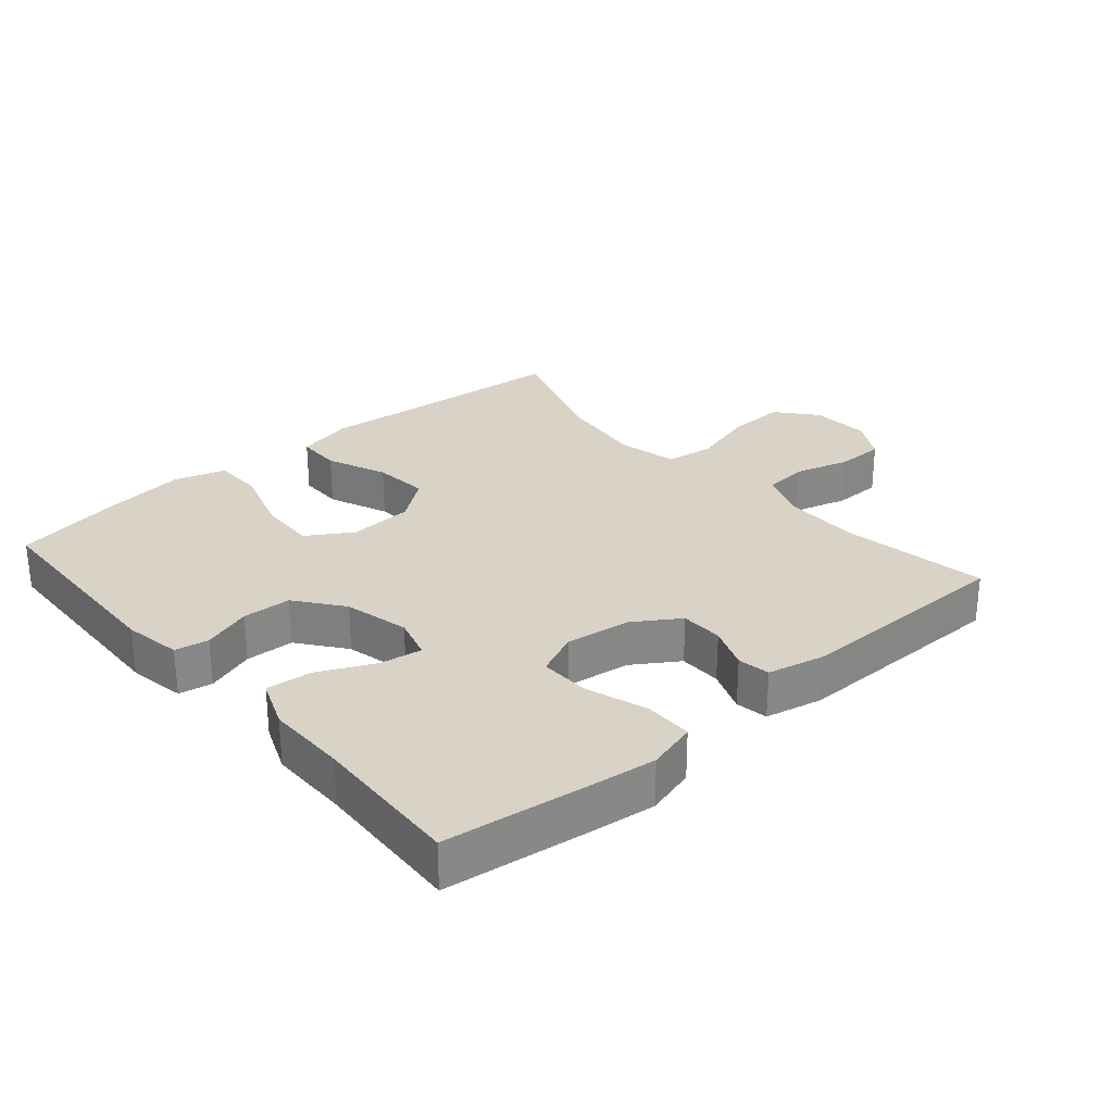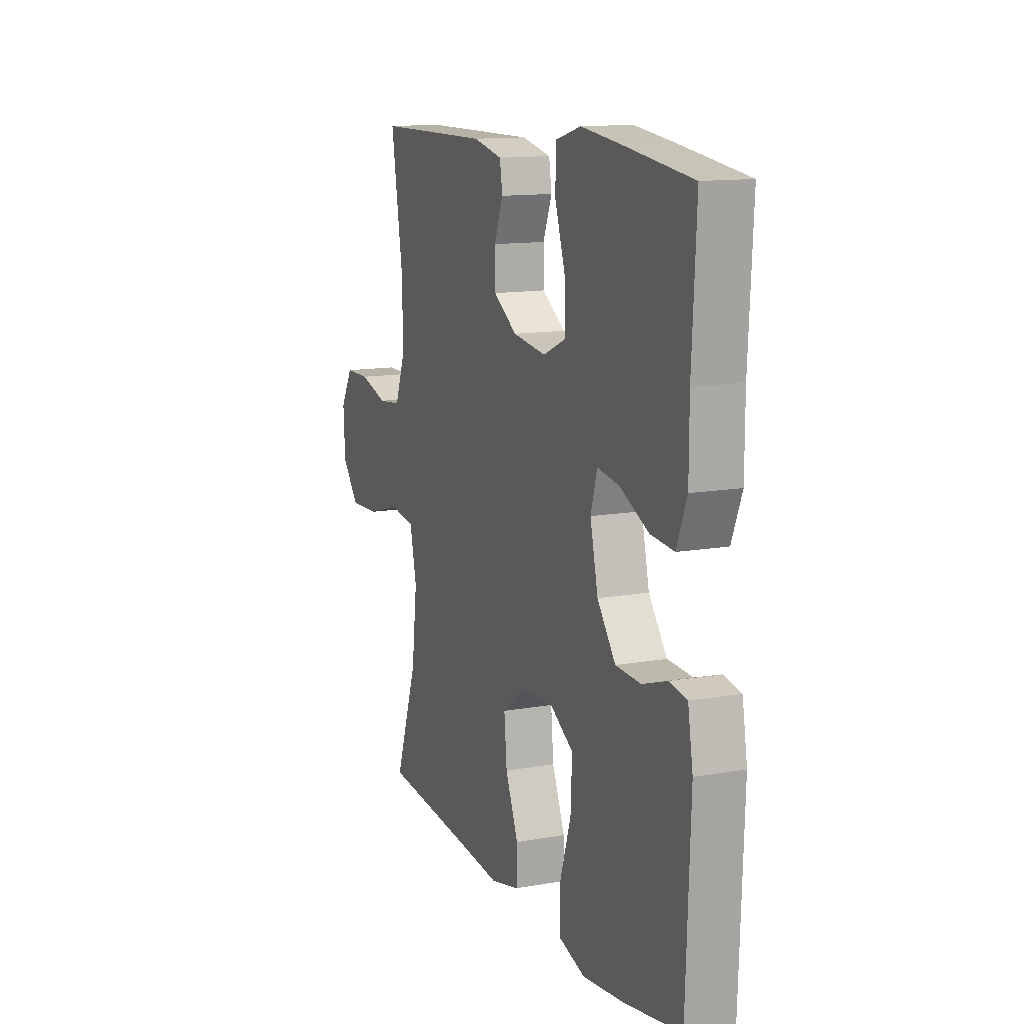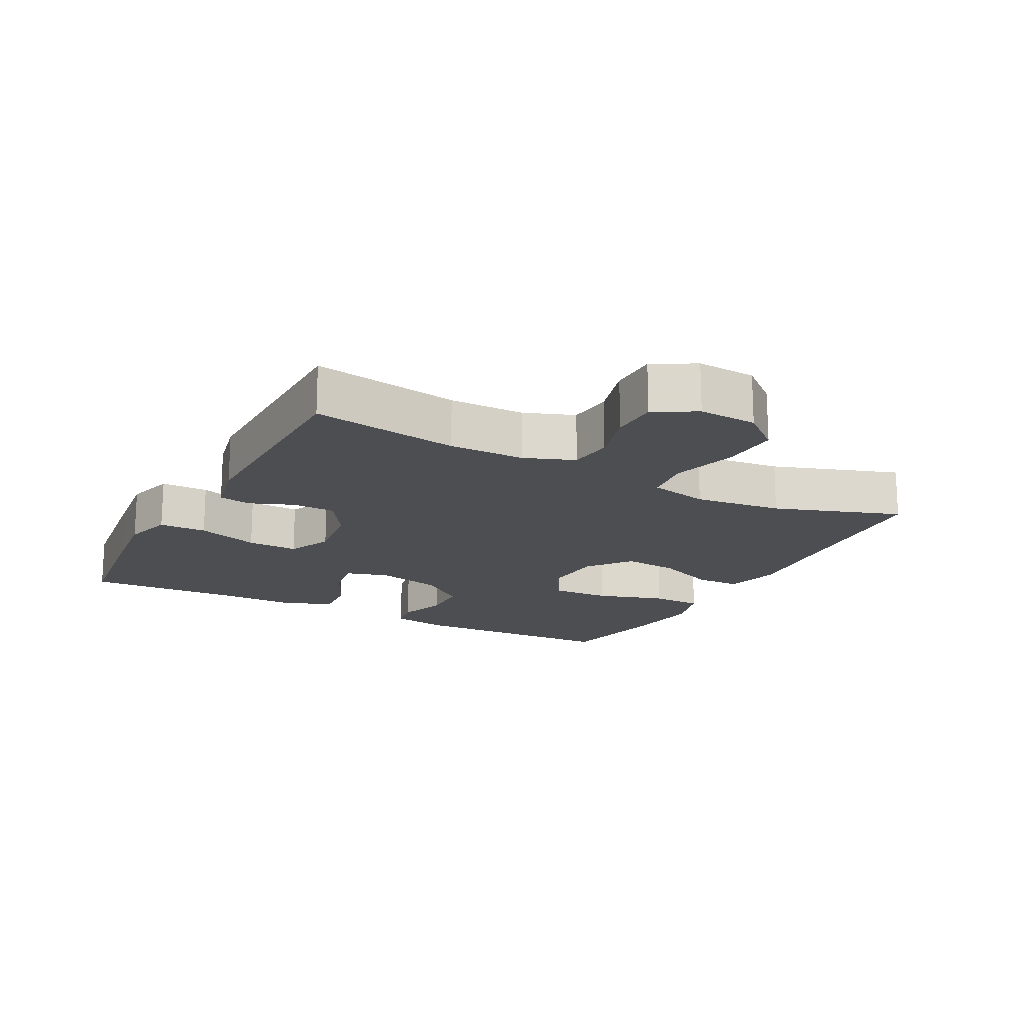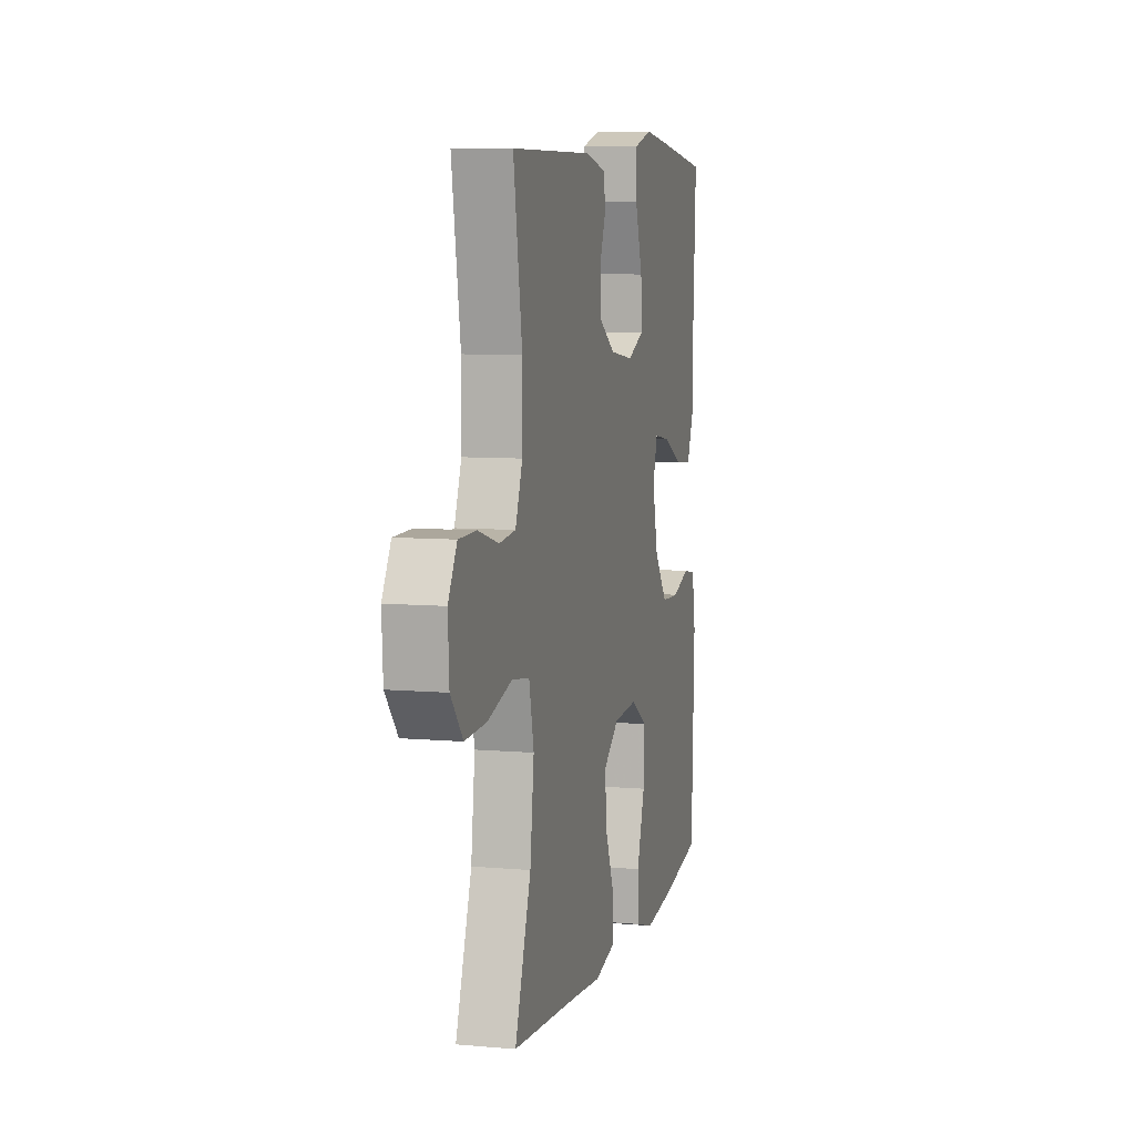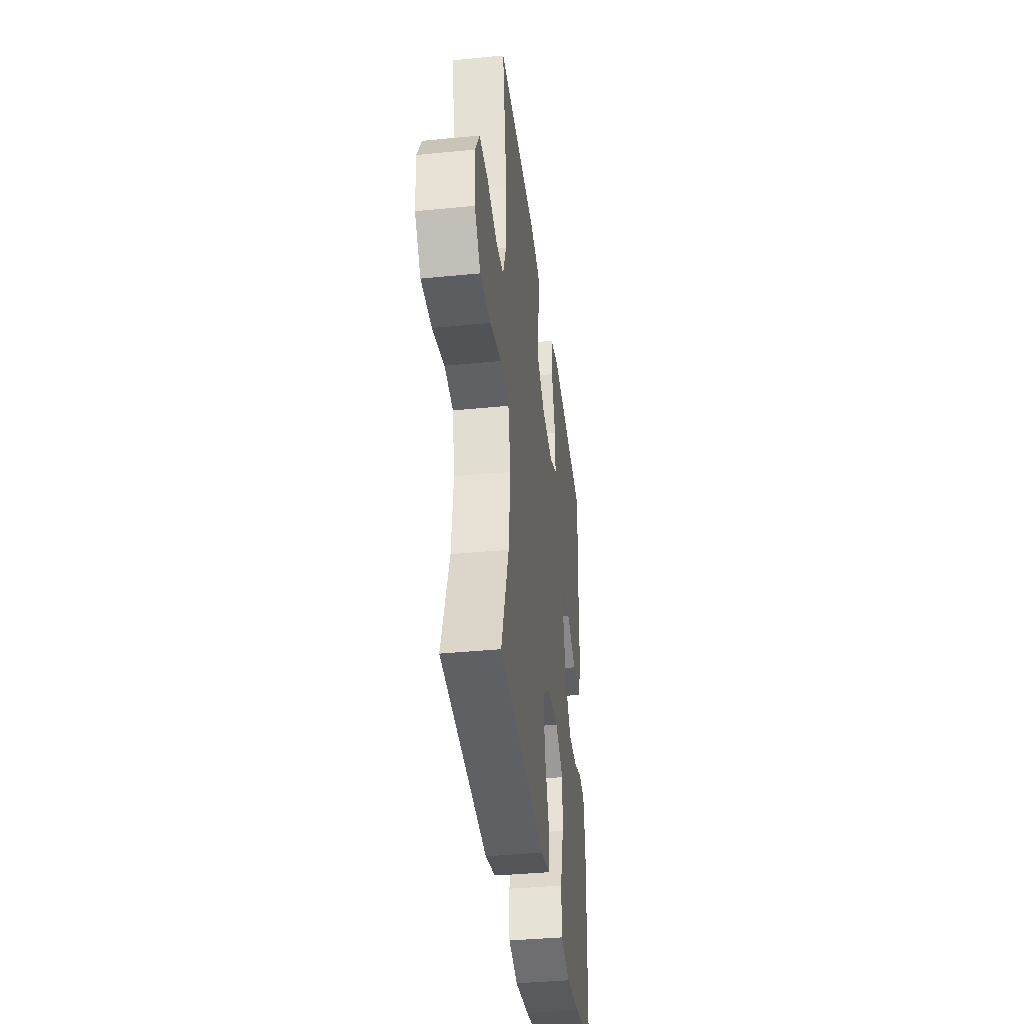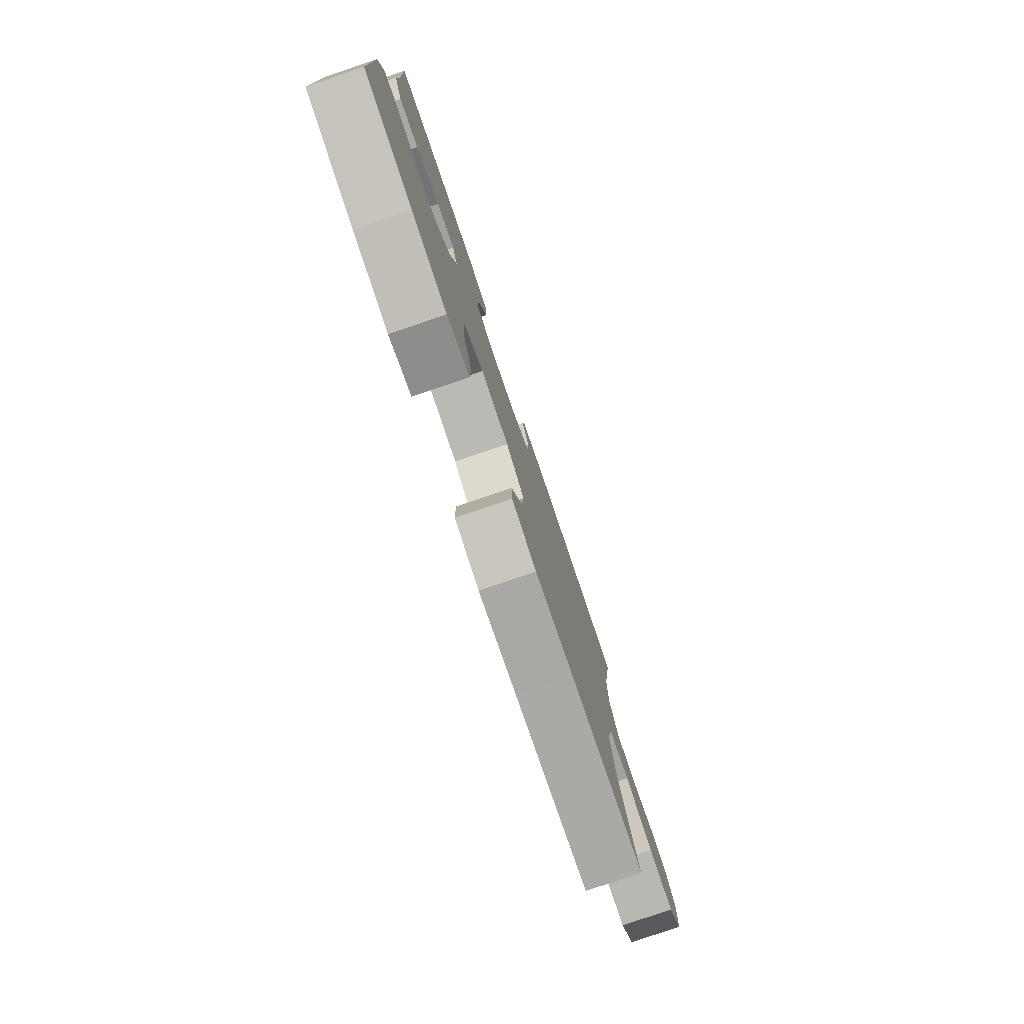
<metadata>
{"format":"obj","ext":"obj","renderer":"f3d","projection":"perspective","resolution":1024,"background":"white","views":[{"elev":28.0,"azim":-40.8,"up":"+Y"},{"elev":13.0,"azim":-112.2,"up":"+Z"},{"elev":-17.1,"azim":62.0,"up":"+Y"},{"elev":7.6,"azim":104.1,"up":"+Z"},{"elev":-38.3,"azim":97.1,"up":"+Z"},{"elev":-79.6,"azim":-71.3,"up":"+Z"}]}
</metadata>
<code>
v -0.5 0.07 0.5
v -0.3 0.07 0.526
v -0.183 0.07 0.54
v -0.108 0.07 0.519
v -0.107 0.07 0.447
v -0.138 0.07 0.353
v -0.14 0.07 0.276
v -0.073 0.07 0.246
v 0.025 0.07 0.259
v 0.094 0.07 0.304
v 0.095 0.07 0.369
v 0.069 0.07 0.435
v 0.077 0.07 0.484
v 0.163 0.07 0.503
v 0.5 0.07 0.5
v 0.464 0.07 0.277
v 0.465 0.07 0.163
v 0.494 0.07 0.087
v 0.561 0.07 0.08
v 0.645 0.07 0.104
v 0.718 0.07 0.103
v 0.754 0.07 0.04
v 0.749 0.07 -0.049
v 0.699 0.07 -0.109
v 0.61 0.07 -0.105
v 0.511 0.07 -0.077
v 0.438 0.07 -0.087
v 0.418 0.07 -0.177
v 0.434 0.07 -0.31
v 0.5 0.07 -0.5
v 0.237 0.07 -0.521
v 0.104 0.07 -0.533
v 0.018 0.07 -0.512
v 0.017 0.07 -0.444
v 0.055 0.07 -0.353
v 0.063 0.07 -0.269
v -0.002 0.07 -0.219
v -0.1 0.07 -0.212
v -0.169 0.07 -0.255
v -0.165 0.07 -0.344
v -0.132 0.07 -0.448
v -0.133 0.07 -0.525
v -0.211 0.07 -0.548
v -0.333 0.07 -0.532
v -0.5 0.07 -0.5
v -0.512 0.07 -0.177
v -0.497 0.07 -0.09
v -0.446 0.07 -0.081
v -0.372 0.07 -0.106
v -0.298 0.07 -0.103
v -0.244 0.07 -0.032
v -0.221 0.07 0.067
v -0.24 0.07 0.132
v -0.305 0.07 0.122
v -0.389 0.07 0.082
v -0.458 0.07 0.076
v -0.488 0.07 0.151
v -0.488 0.07 0.272
v -0.5 0 0.5
v -0.3 0 0.526
v -0.183 0 0.54
v -0.108 0 0.519
v -0.107 0 0.447
v -0.138 0 0.353
v -0.14 0 0.276
v -0.073 0 0.246
v 0.025 0 0.259
v 0.094 0 0.304
v 0.095 0 0.369
v 0.069 0 0.435
v 0.077 0 0.484
v 0.163 0 0.503
v 0.5 0 0.5
v 0.464 0 0.277
v 0.465 0 0.163
v 0.494 0 0.087
v 0.561 0 0.08
v 0.645 0 0.104
v 0.718 0 0.103
v 0.754 0 0.04
v 0.749 0 -0.049
v 0.699 0 -0.109
v 0.61 0 -0.105
v 0.511 0 -0.077
v 0.438 0 -0.087
v 0.418 0 -0.177
v 0.434 0 -0.31
v 0.5 0 -0.5
v 0.237 0 -0.521
v 0.104 0 -0.533
v 0.018 0 -0.512
v 0.017 0 -0.444
v 0.055 0 -0.353
v 0.063 0 -0.269
v -0.002 0 -0.219
v -0.1 0 -0.212
v -0.169 0 -0.255
v -0.165 0 -0.344
v -0.132 0 -0.448
v -0.133 0 -0.525
v -0.211 0 -0.548
v -0.333 0 -0.532
v -0.5 0 -0.5
v -0.512 0 -0.177
v -0.497 0 -0.09
v -0.446 0 -0.081
v -0.372 0 -0.106
v -0.298 0 -0.103
v -0.244 0 -0.032
v -0.221 0 0.067
v -0.24 0 0.132
v -0.305 0 0.122
v -0.389 0 0.082
v -0.458 0 0.076
v -0.488 0 0.151
v -0.488 0 0.272
f 56 57 58
f 55 56 58
f 54 55 58
f 4 5 6
f 3 4 6
f 2 3 6
f 1 2 6
f 58 1 6
f 54 58 6
f 53 54 6
f 52 53 6 7
f 51 52 7 8
f 47 48 49
f 46 47 49
f 45 46 49
f 44 45 49
f 43 44 49
f 42 43 49
f 41 42 49
f 40 41 49
f 39 40 49 50
f 38 39 50 51
f 33 34 35
f 32 33 35
f 31 32 35
f 31 35 36
f 30 31 36
f 29 30 36
f 28 29 36 37
f 24 25 26
f 23 24 26
f 22 23 26
f 21 22 26
f 20 21 26
f 19 20 26
f 18 19 26 27
f 17 18 27
f 51 8 9
f 38 51 9
f 37 38 9
f 28 37 9
f 27 28 9
f 17 27 9
f 16 17 9
f 15 16 9 10
f 13 14 15
f 12 13 15
f 11 12 15
f 10 11 15
f 116 115 114
f 116 114 113
f 116 113 112
f 64 63 62
f 64 62 61
f 64 61 60
f 64 60 59
f 64 59 116
f 64 116 112
f 64 112 111
f 65 64 111 110
f 66 65 110 109
f 107 106 105
f 107 105 104
f 107 104 103
f 107 103 102
f 107 102 101
f 107 101 100
f 107 100 99
f 107 99 98
f 108 107 98 97
f 109 108 97 96
f 93 92 91
f 93 91 90
f 93 90 89
f 94 93 89
f 94 89 88
f 94 88 87
f 95 94 87 86
f 84 83 82
f 84 82 81
f 84 81 80
f 84 80 79
f 84 79 78
f 84 78 77
f 85 84 77 76
f 85 76 75
f 67 66 109
f 67 109 96
f 67 96 95
f 67 95 86
f 67 86 85
f 67 85 75
f 67 75 74
f 68 67 74 73
f 73 72 71
f 73 71 70
f 73 70 69
f 73 69 68
f 1 59 60 2
f 2 60 61 3
f 3 61 62 4
f 4 62 63 5
f 5 63 64 6
f 6 64 65 7
f 7 65 66 8
f 8 66 67 9
f 9 67 68 10
f 10 68 69 11
f 11 69 70 12
f 12 70 71 13
f 13 71 72 14
f 14 72 73 15
f 15 73 74 16
f 16 74 75 17
f 17 75 76 18
f 18 76 77 19
f 19 77 78 20
f 20 78 79 21
f 21 79 80 22
f 22 80 81 23
f 23 81 82 24
f 24 82 83 25
f 25 83 84 26
f 26 84 85 27
f 27 85 86 28
f 28 86 87 29
f 29 87 88 30
f 30 88 89 31
f 31 89 90 32
f 32 90 91 33
f 33 91 92 34
f 34 92 93 35
f 35 93 94 36
f 36 94 95 37
f 37 95 96 38
f 38 96 97 39
f 39 97 98 40
f 40 98 99 41
f 41 99 100 42
f 42 100 101 43
f 43 101 102 44
f 44 102 103 45
f 45 103 104 46
f 46 104 105 47
f 47 105 106 48
f 48 106 107 49
f 49 107 108 50
f 50 108 109 51
f 51 109 110 52
f 52 110 111 53
f 53 111 112 54
f 54 112 113 55
f 55 113 114 56
f 56 114 115 57
f 57 115 116 58
f 58 116 59 1

</code>
